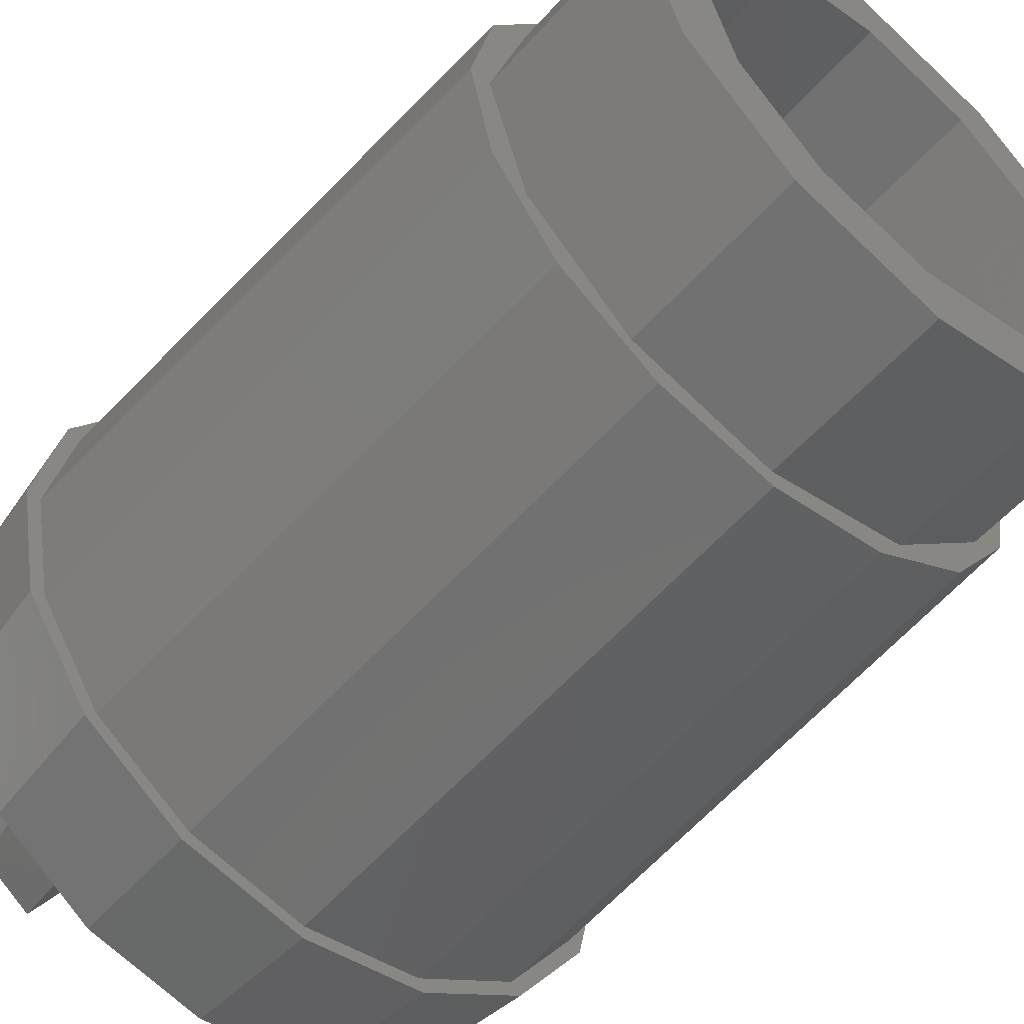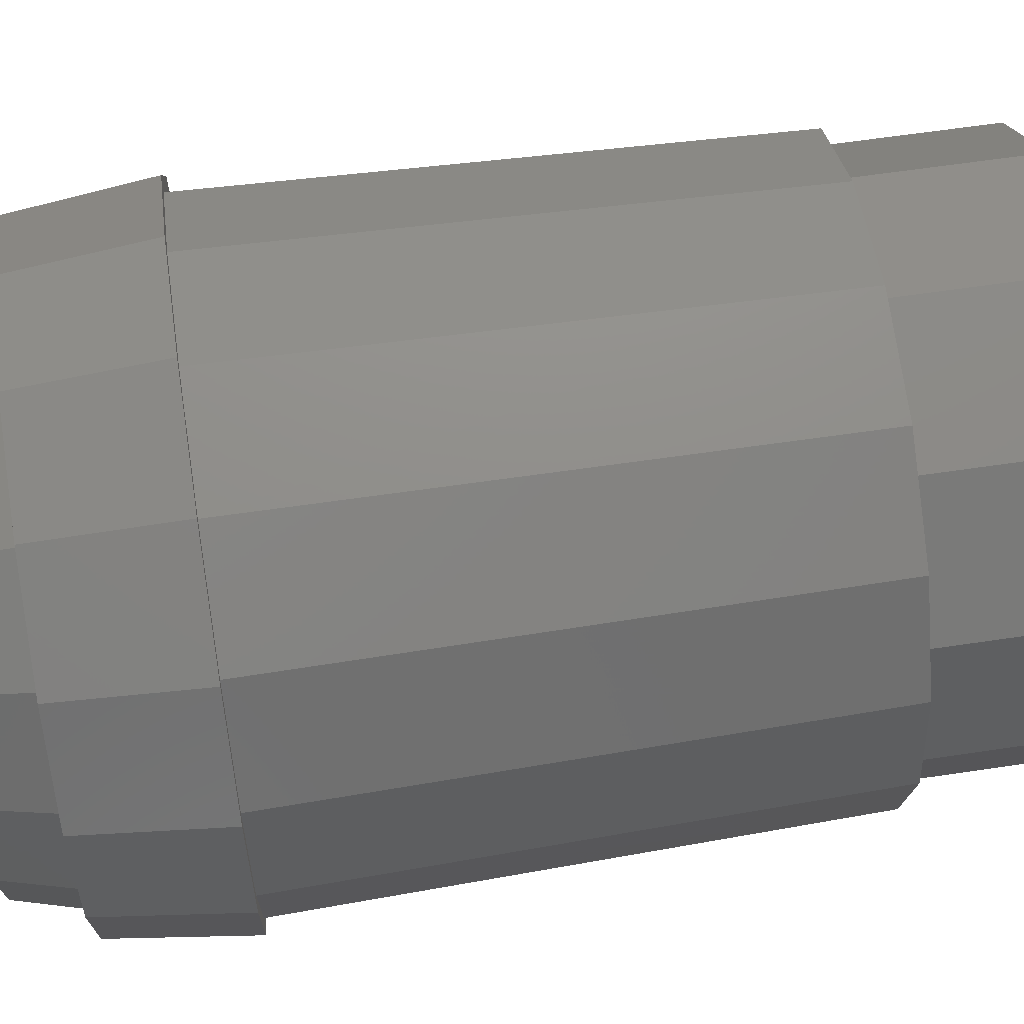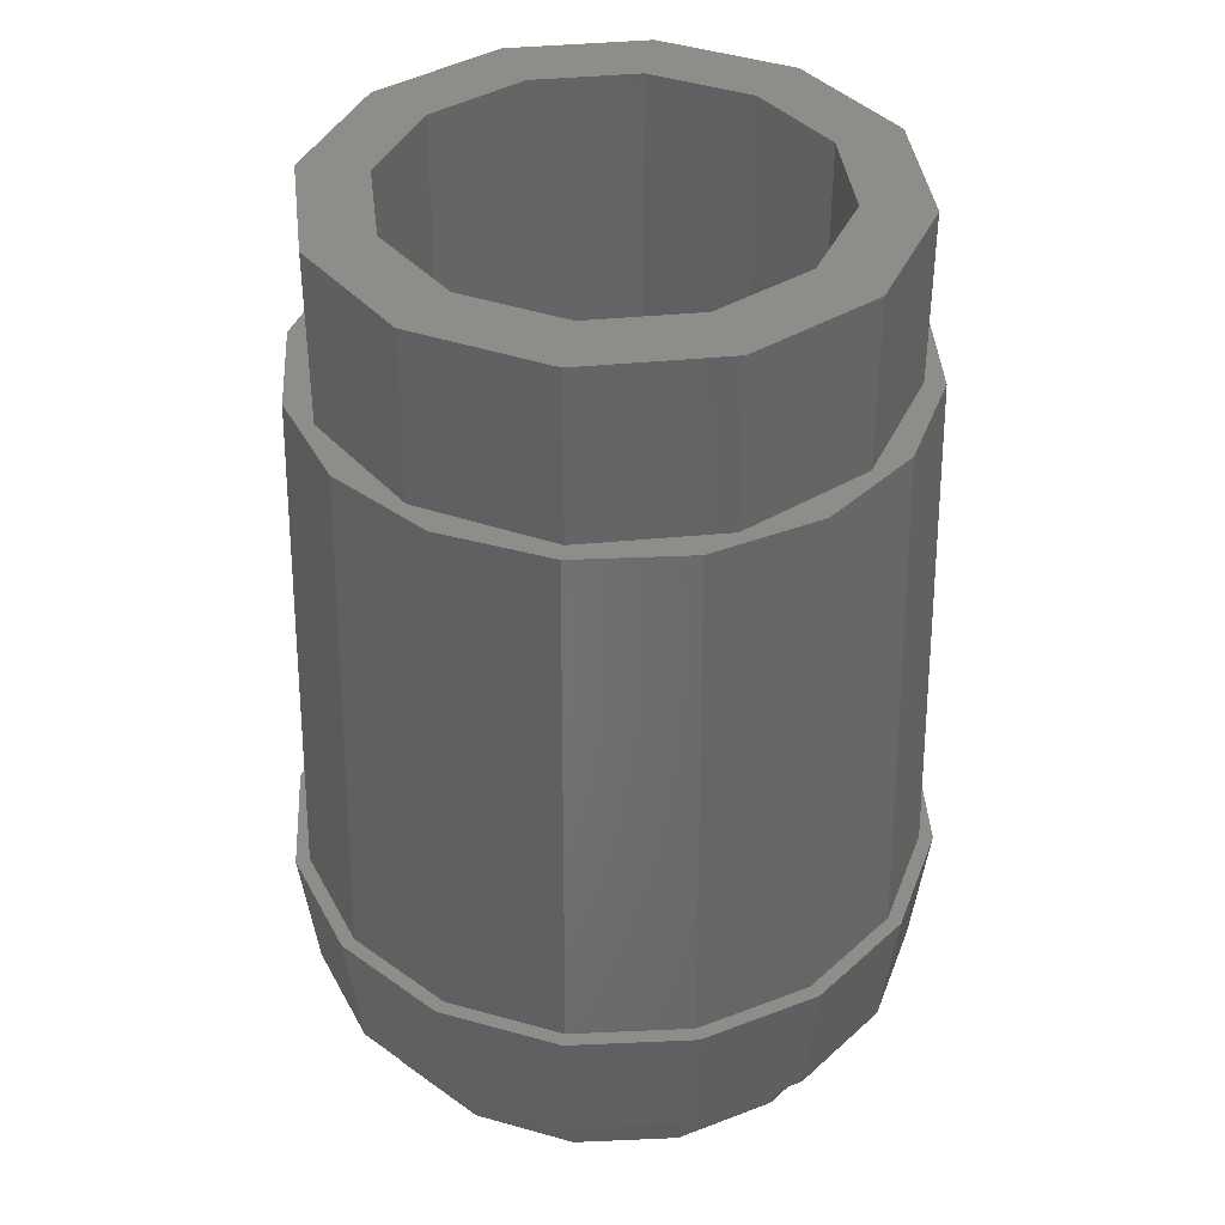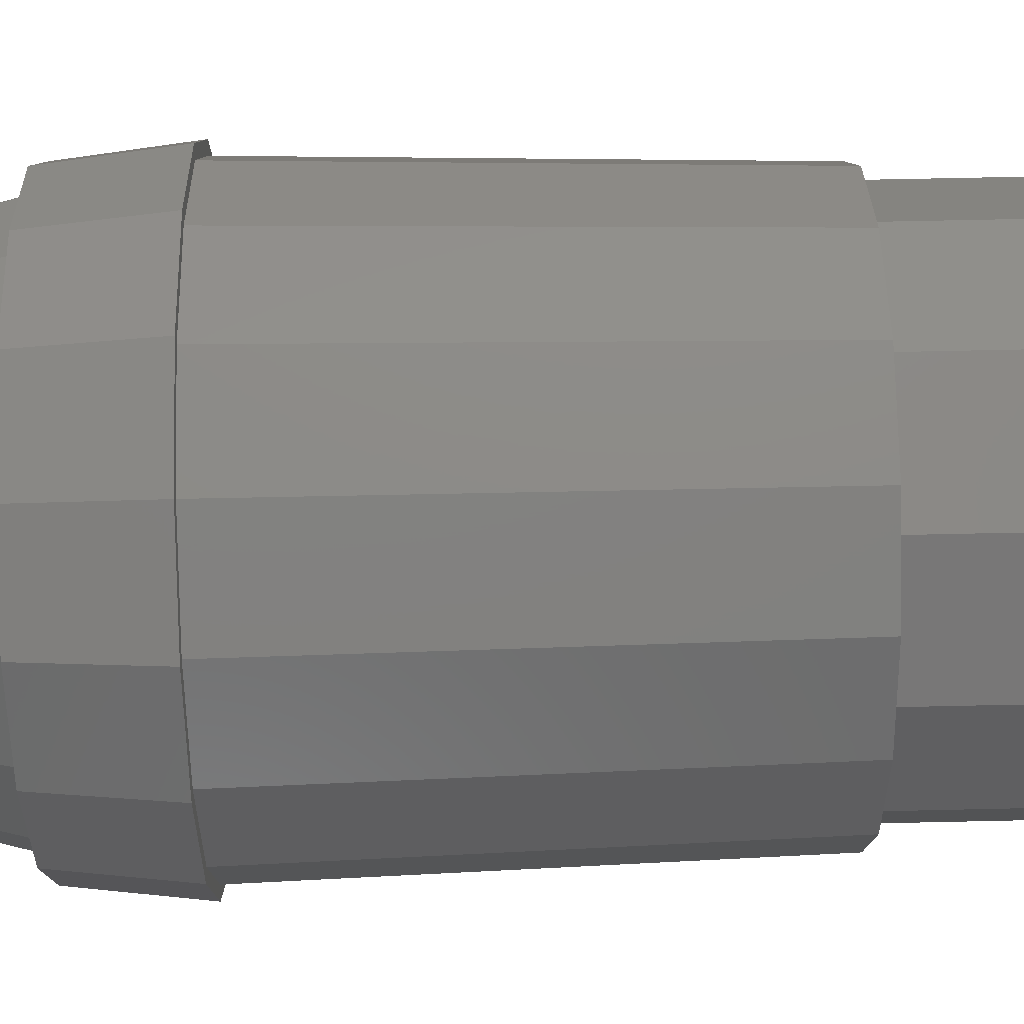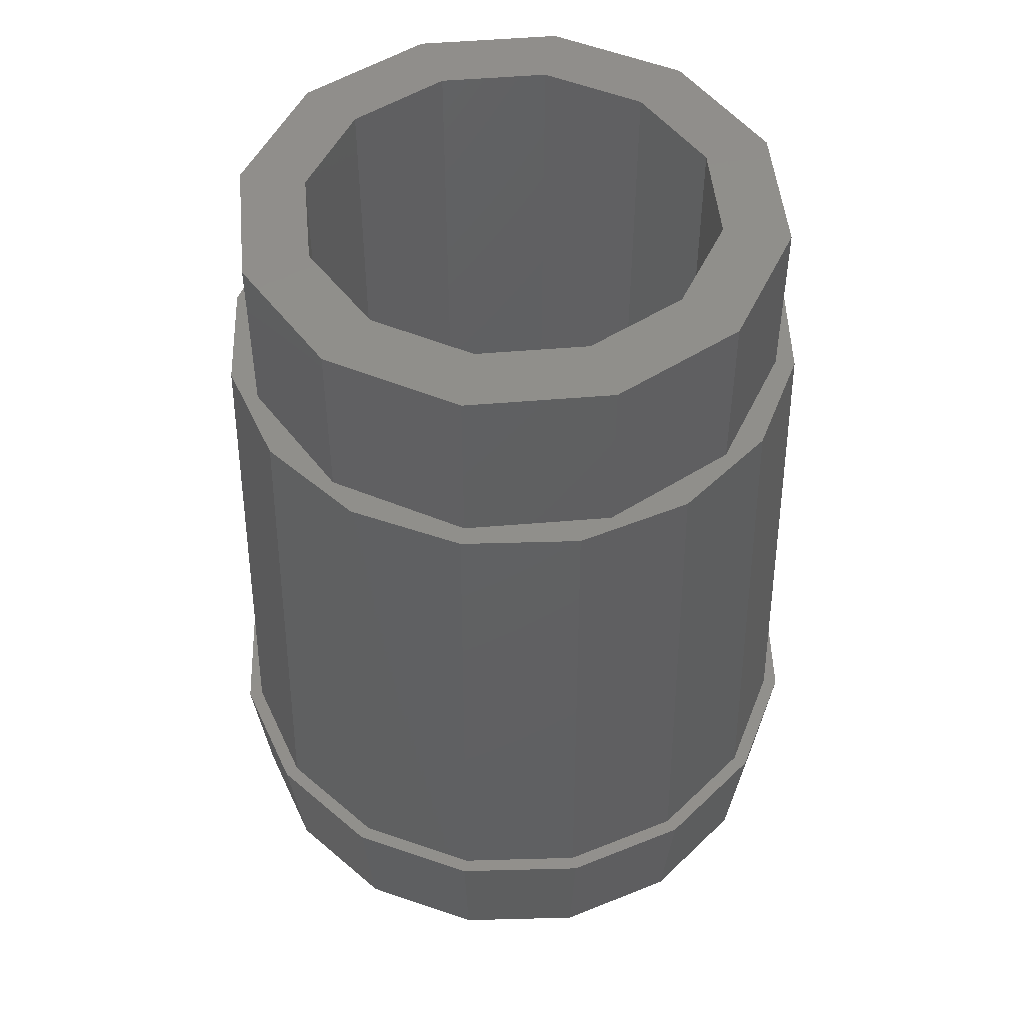
<metadata>
{"format":"stl","ext":"stl","renderer":"f3d","projection":"perspective","resolution":1024,"background":"white","views":[{"elev":-56.3,"azim":139.0,"up":"+Z"},{"elev":62.6,"azim":81.4,"up":"+Z"},{"elev":39.0,"azim":98.1,"up":"+Y"},{"elev":64.9,"azim":88.7,"up":"+Z"},{"elev":49.2,"azim":-170.4,"up":"+Y"}]}
</metadata>
<code>
# stl→obj: 242 verts, 484 faces
v -0.03452 -0.877 0.02012
v -0.01992 -0.6901 0.03472
v -0.01992 -0.877 0.03472
v -0.03452 -0.6901 0.02012
v -0.03984 -0.877 0.0002
v -0.03984 -0.6901 0.0002
v 0 -0.6901 0.04004
v 0 -0.877 0.04004
v 0.01992 -0.6901 0.03472
v 0.01992 -0.877 0.03472
v 0.03452 -0.6901 0.02012
v 0.03452 -0.877 0.02012
v 0.03984 -0.6901 0.0002
v 0.03984 -0.877 0.0002
v 0.04024 -0.877 -0.1585
v 0.03836 -0.6901 -0.2456
v -0.04024 -0.877 -0.1585
v -0.03836 -0.6901 -0.2456
v -0.04024 -0.877 -0.2038
v 0.04024 -0.877 -0.2038
v 0.1375 -0.21 0.3346
v 0 -0.21 0.3378
v 0 -0.21 0.3623
v 0.1689 -0.21 0.2925
v -0.1375 -0.21 0.3346
v -0.1689 -0.21 0.2925
v 0.2558 -0.21 0.2558
v -0.2558 -0.21 0.2558
v 0.2925 -0.21 0.1689
v 0.3342 -0.21 0.1384
v -0.2925 -0.21 0.1689
v -0.3342 -0.21 0.1384
v 0.3378 -0.21 0
v 0.3617 -0.21 0
v -0.3378 -0.21 0
v -0.3617 -0.21 0
v 0.3342 -0.21 -0.1384
v 0.2925 -0.21 -0.1689
v -0.3342 -0.21 -0.1384
v -0.2925 -0.21 -0.1689
v 0.2558 -0.21 -0.2558
v -0.2558 -0.21 -0.2558
v -0.1689 -0.21 -0.2925
v 0.1689 -0.21 -0.2925
v 0.1384 -0.21 -0.3342
v -0.1384 -0.21 -0.3342
v 0 -0.21 -0.3378
v 0 -0.21 -0.3622
v 0 0 0.3378
v 0.1689 0 0.2925
v -0.1689 0 0.2925
v 0.2925 0 0.1689
v -0.2925 0 0.1689
v 0.3378 0 0
v -0.3378 0 0
v 0.2925 0 -0.1689
v -0.2925 0 -0.1689
v -0.1689 0 -0.2925
v 0.1689 0 -0.2925
v 0 0 -0.3378
v 0 0 0.2559
v 0.1279 0 0.2216
v -0.1279 0 0.2216
v 0.2216 0 0.1279
v -0.2216 0 0.1279
v -0.2559 0 0
v 0.2559 0 0
v 0.2216 0 -0.1279
v -0.2216 0 -0.1279
v 0.1279 0 -0.2216
v -0.1279 0 -0.2216
v 0 0 -0.2559
v 0 -0.6901 0.2559
v 0.1279 -0.6901 0.2216
v -0.1279 -0.6901 0.2216
v 0.2216 -0.6901 0.1279
v -0.2216 -0.6901 0.1279
v 0.2559 -0.6901 0
v -0.2559 -0.6901 0
v 0.2216 -0.6901 -0.1279
v -0.2216 -0.6901 -0.1279
v 0.1279 -0.6901 -0.2216
v -0.1279 -0.6901 -0.2216
v 0 -0.6901 -0.2559
v -0.03128 -0.877 -0.2137
v 0.03128 -0.877 -0.2137
v 0 -0.877 0.3982
v 0.1447 -0.877 0.3521
v 0 -0.877 0.3812
v 0.1524 -0.877 0.3679
v -0.1447 -0.877 0.3521
v -0.1524 -0.877 0.3679
v 0.2691 -0.877 0.2692
v 0.2816 -0.877 0.2816
v -0.2691 -0.877 0.2692
v -0.2816 -0.877 0.2816
v 0.3679 -0.877 0.1524
v 0.3516 -0.877 0.1457
v -0.3516 -0.877 0.1457
v -0.3679 -0.877 0.1524
v 0.3982 -0.877 0
v 0.3806 -0.877 4e-05
v -0.3806 -0.877 4e-05
v -0.3982 -0.877 0
v 0.3679 -0.877 -0.1524
v 0.3516 -0.877 -0.1456
v -0.3516 -0.877 -0.1456
v -0.3679 -0.877 -0.1524
v 0.2816 -0.877 -0.2816
v 0.2691 -0.877 -0.2691
v -0.2691 -0.877 -0.2691
v -0.2816 -0.877 -0.2816
v 0.1524 -0.877 -0.3679
v 0.1456 -0.877 -0.3516
v -0.1456 -0.877 -0.3516
v -0.1524 -0.877 -0.3679
v 0 -0.877 -0.3982
v 0 -0.877 -0.381
v 0.1447 -1.044 0.3493
v 0 -1.044 0.3781
v -0.1447 -1.044 0.3493
v 0.2674 -1.044 0.2674
v -0.2674 -1.044 0.2674
v 0.3493 -1.044 0.1447
v -0.3493 -1.044 0.1447
v 0.3781 -1.044 0
v -0.3781 -1.044 0
v 0.3493 -1.044 -0.1447
v -0.3493 -1.044 -0.1447
v 0.2674 -1.044 -0.2674
v -0.2674 -1.044 -0.2674
v 0.1447 -1.044 -0.3493
v -0.1447 -1.044 -0.3493
v 0 -1.044 -0.3781
v 0.1334 -1.044 0.3222
v 0 -1.044 0.3487
v -0.1334 -1.044 0.3222
v 0.2466 -1.044 0.2466
v 0.3222 -1.044 0.1334
v -0.2466 -1.044 0.2466
v -0.3222 -1.044 0.1334
v 0.3488 -1.044 0
v -0.3488 -1.044 0
v 0.3222 -1.044 -0.1334
v -0.3222 -1.044 -0.1334
v 0.2468 -1.044 -0.2464
v -0.2468 -1.044 -0.2464
v 0.1809 -1.044 -0.2918
v -0.1827 -1.044 -0.2908
v 0.1248 -1.132 0.3025
v 0 -1.132 0.3273
v -0.1248 -1.132 0.3025
v 0.2305 -1.132 0.2318
v 0.3012 -1.132 0.126
v 0.3261 -1.132 0.00128
v -0.2305 -1.132 0.2318
v -0.3012 -1.132 0.126
v -0.3261 -1.132 0.00128
v 0.3013 -1.132 -0.1235
v -0.3013 -1.132 -0.1235
v 0.2306 -1.131 -0.2293
v -0.2306 -1.131 -0.2293
v 0.1685 -1.131 -0.2709
v -0.1685 -1.131 -0.2709
v 0.08628 -1.132 0.2158
v 0 -1.132 0.2308
v -0.08628 -1.132 0.2158
v 0.1624 -1.132 0.1683
v -0.1624 -1.132 0.1683
v 0.2131 -1.132 0.09604
v 0.2326 -1.132 0.00676
v 0.2178 -1.132 -0.08296
v -0.2131 -1.132 0.09604
v -0.2326 -1.132 0.00676
v -0.218 -1.132 -0.0822
v 0.175 -1.132 -0.1676
v -0.1711 -1.132 -0.1653
v -0.128 -1.132 -0.1984
v 0.128 -1.132 -0.1984
v 0 -1.093 0.2308
v 0.08628 -1.093 0.2158
v -0.08628 -1.093 0.2158
v 0.1654 -1.093 0.1715
v -0.1624 -1.093 0.1683
v 0.2171 -1.093 0.09784
v -0.2131 -1.093 0.09604
v 0.237 -1.093 0.00688
v 0.2223 -1.093 -0.08368
v 0.175 -1.093 -0.1676
v -0.2326 -1.093 0.00676
v -0.218 -1.093 -0.0822
v -0.1711 -1.093 -0.1653
v 0.128 -1.093 -0.1984
v -0.128 -1.093 -0.1984
v 0 -1.093 0.0028
v 0.07248 -1.093 -0.1295
v 0.02128 -1.093 -0.1126
v -0.02128 -1.093 -0.1126
v 0.1115 -1.093 -0.166
v -0.1115 -1.093 -0.166
v -0.07248 -1.093 -0.1295
v 0.1107 -1.044 -0.1669
v 0.07296 -1.044 -0.1655
v 0.09192 -1.044 -0.1845
v 0.0876 -1.044 -0.1355
v 0.04688 -1.044 -0.1585
v 0.0562 -1.044 -0.1184
v 0.09888 -1.044 -0.2105
v 0.132 -1.044 -0.2055
v 0.09192 -1.044 -0.2365
v 0.02108 -1.044 -0.1138
v 0 -1.044 -0.1585
v 0 -1.044 -0.1138
v -0.02108 -1.044 -0.1138
v -0.04664 -1.044 -0.1585
v -0.0562 -1.044 -0.1184
v -0.0876 -1.044 -0.1355
v -0.07276 -1.044 -0.1656
v -0.1107 -1.044 -0.1669
v -0.09164 -1.044 -0.1845
v -0.09864 -1.044 -0.2105
v -0.132 -1.044 -0.2055
v -0.09164 -1.044 -0.2365
v -0.07244 -1.044 -0.2556
v -0.04664 -1.044 -0.2625
v 0 -1.044 -0.2625
v 0.04688 -1.044 -0.2625
v 0.07256 -1.044 -0.2556
v -0.04664 -0.877 -0.1585
v -0.07264 -0.877 -0.1654
v -0.09164 -0.877 -0.1845
v -0.09864 -0.877 -0.2105
v 0.04688 -0.877 -0.1585
v 0.07288 -0.877 -0.1654
v 0.09192 -0.877 -0.1845
v 0.09888 -0.877 -0.2105
v 0.09192 -0.877 -0.2365
v 0.07256 -0.877 -0.2556
v 0.04688 -0.877 -0.2625
v -0.04664 -0.877 -0.2625
v -0.07244 -0.877 -0.2556
v -0.09164 -0.877 -0.2365
f 1 2 3
f 1 4 2
f 5 4 1
f 5 6 4
f 3 2 7
f 3 7 8
f 8 7 9
f 8 9 10
f 10 9 11
f 10 11 12
f 12 11 13
f 12 13 14
f 13 15 14
f 13 16 15
f 17 6 5
f 17 18 6
f 17 19 18
f 15 16 20
f 21 22 23
f 21 24 22
f 22 25 23
f 22 26 25
f 27 24 21
f 25 26 28
f 29 24 27
f 29 27 30
f 28 26 31
f 28 31 32
f 33 29 30
f 33 30 34
f 32 31 35
f 32 35 36
f 37 33 34
f 37 38 33
f 35 39 36
f 35 40 39
f 41 38 37
f 40 42 39
f 40 43 42
f 44 38 41
f 44 41 45
f 42 43 46
f 47 44 45
f 46 43 47
f 47 45 48
f 46 47 48
f 24 49 22
f 24 50 49
f 22 49 51
f 22 51 26
f 29 50 24
f 29 52 50
f 26 51 53
f 26 53 31
f 33 52 29
f 33 54 52
f 31 53 55
f 31 55 35
f 38 54 33
f 38 56 54
f 35 55 57
f 35 57 40
f 40 57 58
f 40 58 43
f 44 56 38
f 44 59 56
f 47 59 44
f 47 60 59
f 43 58 60
f 43 60 47
f 50 61 49
f 50 62 61
f 49 61 63
f 49 63 51
f 62 50 52
f 62 52 64
f 63 53 51
f 63 65 53
f 65 55 53
f 65 66 55
f 54 64 52
f 54 67 64
f 54 68 67
f 54 56 68
f 55 66 69
f 55 69 57
f 68 56 59
f 68 59 70
f 57 69 71
f 57 71 58
f 71 60 58
f 71 72 60
f 59 72 70
f 59 60 72
f 62 73 61
f 62 74 73
f 61 73 75
f 61 75 63
f 64 74 62
f 64 76 74
f 63 75 77
f 63 77 65
f 67 76 64
f 67 78 76
f 65 77 79
f 65 79 66
f 68 78 67
f 68 80 78
f 66 79 81
f 66 81 69
f 70 80 68
f 70 82 80
f 69 81 83
f 69 83 71
f 70 16 82
f 70 72 16
f 18 71 83
f 18 72 71
f 16 72 84
f 18 84 72
f 6 83 81
f 79 6 81
f 77 6 79
f 77 4 6
f 75 4 77
f 75 2 4
f 73 2 75
f 73 7 2
f 74 7 73
f 74 9 7
f 76 9 74
f 76 11 9
f 13 11 76
f 13 76 78
f 6 18 83
f 13 78 80
f 13 80 82
f 13 82 16
f 85 18 19
f 85 84 18
f 84 85 86
f 86 16 84
f 86 20 16
f 12 5 1
f 12 14 5
f 14 17 5
f 14 15 17
f 3 12 1
f 3 10 12
f 3 8 10
f 87 88 89
f 87 90 88
f 91 87 89
f 91 92 87
f 90 93 88
f 90 94 93
f 95 92 91
f 95 96 92
f 93 94 97
f 93 97 98
f 99 96 95
f 99 100 96
f 98 97 101
f 98 101 102
f 103 100 99
f 103 104 100
f 102 101 105
f 102 105 106
f 107 104 103
f 107 108 104
f 106 105 109
f 106 109 110
f 111 108 107
f 111 112 108
f 110 109 113
f 110 113 114
f 115 112 111
f 115 116 112
f 114 113 117
f 114 117 118
f 118 116 115
f 118 117 116
f 87 119 90
f 87 120 119
f 92 120 87
f 92 121 120
f 90 119 122
f 90 122 94
f 96 121 92
f 96 123 121
f 94 122 124
f 94 124 97
f 100 123 96
f 100 125 123
f 97 124 126
f 97 126 101
f 104 125 100
f 104 127 125
f 101 126 128
f 101 128 105
f 108 127 104
f 108 129 127
f 105 128 130
f 105 130 109
f 112 129 108
f 112 131 129
f 109 130 132
f 109 132 113
f 116 131 112
f 116 133 131
f 113 132 134
f 113 134 117
f 117 133 116
f 117 134 133
f 120 135 119
f 120 136 135
f 120 137 136
f 120 121 137
f 119 135 138
f 119 138 122
f 138 124 122
f 138 139 124
f 121 140 137
f 121 123 140
f 125 140 123
f 125 141 140
f 139 126 124
f 139 142 126
f 127 141 125
f 127 143 141
f 142 128 126
f 142 144 128
f 129 143 127
f 129 145 143
f 146 128 144
f 146 130 128
f 147 145 129
f 147 129 131
f 148 130 146
f 148 132 130
f 131 149 147
f 131 133 149
f 136 150 135
f 136 151 150
f 136 152 151
f 136 137 152
f 135 150 153
f 135 153 138
f 138 153 154
f 138 154 139
f 139 154 155
f 139 155 142
f 156 152 137
f 156 137 140
f 157 156 140
f 157 140 141
f 158 157 141
f 158 141 143
f 142 155 159
f 142 159 144
f 160 158 143
f 160 143 145
f 144 159 161
f 144 161 146
f 162 160 145
f 162 145 147
f 161 148 146
f 161 163 148
f 149 162 147
f 149 164 162
f 151 165 150
f 151 166 165
f 167 166 151
f 167 151 152
f 150 165 168
f 150 168 153
f 152 169 167
f 152 156 169
f 153 168 170
f 153 170 154
f 154 170 171
f 154 171 155
f 155 171 172
f 155 172 159
f 156 173 169
f 156 157 173
f 174 173 157
f 174 157 158
f 175 174 158
f 175 158 160
f 159 172 176
f 159 176 161
f 177 175 160
f 177 160 162
f 164 177 162
f 164 178 177
f 176 163 161
f 176 179 163
f 180 165 166
f 180 181 165
f 167 180 166
f 167 182 180
f 181 168 165
f 181 183 168
f 169 182 167
f 169 184 182
f 183 170 168
f 183 185 170
f 173 184 169
f 173 186 184
f 185 171 170
f 185 187 171
f 188 171 187
f 188 172 171
f 189 172 188
f 189 176 172
f 174 186 173
f 174 190 186
f 175 190 174
f 175 191 190
f 177 191 175
f 177 192 191
f 189 179 176
f 189 193 179
f 177 194 192
f 177 178 194
f 181 180 195
f 180 182 195
f 181 195 183
f 195 182 184
f 183 195 185
f 195 184 186
f 185 195 187
f 187 195 188
f 188 195 189
f 195 186 190
f 195 190 191
f 195 191 192
f 189 195 196
f 197 196 195
f 198 197 195
f 189 196 199
f 193 189 199
f 192 200 201
f 201 198 195
f 192 201 195
f 192 194 200
f 202 203 204
f 202 205 203
f 205 206 203
f 205 207 206
f 208 202 204
f 208 209 202
f 209 208 210
f 209 210 148
f 207 211 206
f 211 212 206
f 211 213 212
f 212 213 214
f 212 214 215
f 216 215 214
f 215 216 217
f 215 217 218
f 218 217 219
f 218 219 220
f 219 221 220
f 219 222 221
f 222 223 221
f 222 149 223
f 149 224 223
f 149 133 224
f 133 225 224
f 133 134 225
f 225 134 226
f 226 134 227
f 227 134 132
f 227 132 228
f 228 132 148
f 228 148 210
f 222 164 149
f 194 164 222
f 178 164 194
f 219 194 222
f 219 200 194
f 217 200 219
f 217 201 200
f 216 201 217
f 216 198 201
f 216 214 198
f 198 214 213
f 198 213 197
f 213 211 197
f 207 197 211
f 207 196 197
f 207 205 196
f 205 199 196
f 205 202 199
f 202 193 199
f 202 209 193
f 163 193 209
f 163 209 148
f 179 193 163
f 17 215 229
f 215 17 212
f 215 230 229
f 215 218 230
f 220 230 218
f 220 231 230
f 221 231 220
f 221 232 231
f 212 17 15
f 206 212 15
f 206 15 233
f 206 233 234
f 206 234 203
f 203 234 235
f 203 235 204
f 204 235 236
f 204 236 208
f 208 237 210
f 208 236 237
f 210 237 238
f 210 238 228
f 228 238 239
f 228 239 227
f 226 227 239
f 226 239 240
f 226 240 225
f 225 240 241
f 225 241 224
f 224 241 242
f 224 242 223
f 223 242 232
f 223 232 221
f 240 19 241
f 85 19 240
f 240 86 85
f 240 239 86
f 239 20 86
f 238 20 239
f 20 238 237
f 242 241 19
f 242 19 232
f 232 19 231
f 19 230 231
f 229 230 19
f 17 229 19
f 236 20 237
f 235 20 236
f 235 234 20
f 234 233 20
f 15 20 233
f 88 23 89
f 88 21 23
f 89 23 25
f 89 25 91
f 88 27 21
f 88 93 27
f 91 25 28
f 91 28 95
f 93 30 27
f 93 98 30
f 95 28 32
f 95 32 99
f 98 34 30
f 98 102 34
f 99 32 36
f 99 36 103
f 102 37 34
f 102 106 37
f 103 36 39
f 103 39 107
f 106 41 37
f 106 110 41
f 107 39 42
f 107 42 111
f 110 45 41
f 110 114 45
f 111 42 46
f 111 46 115
f 114 48 45
f 114 118 48
f 118 115 46
f 118 46 48

</code>
